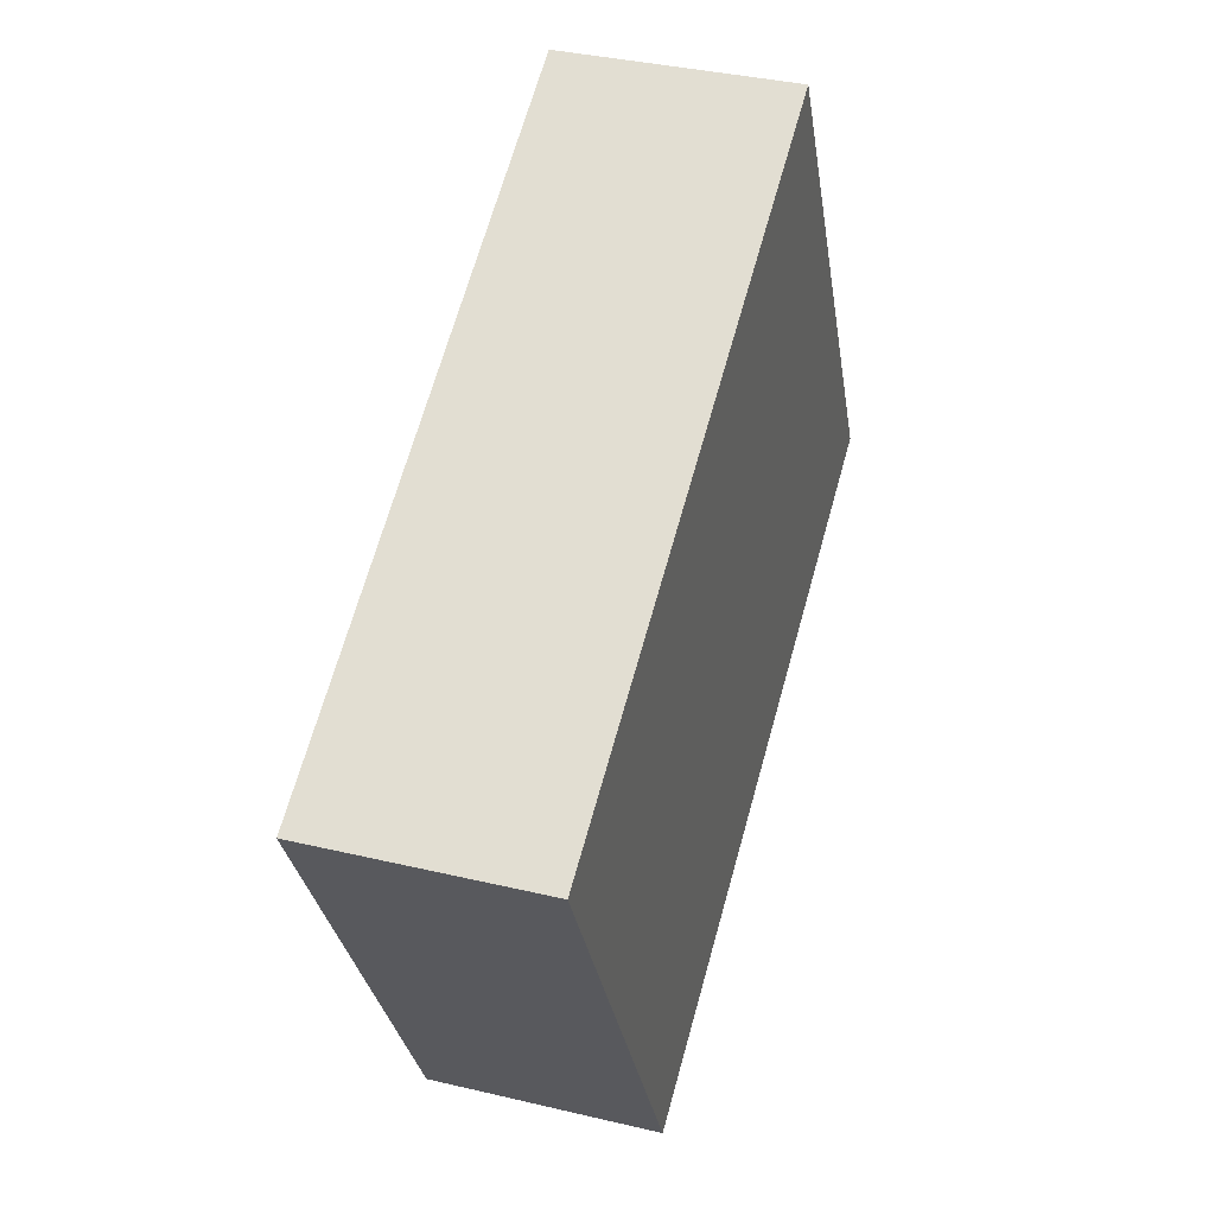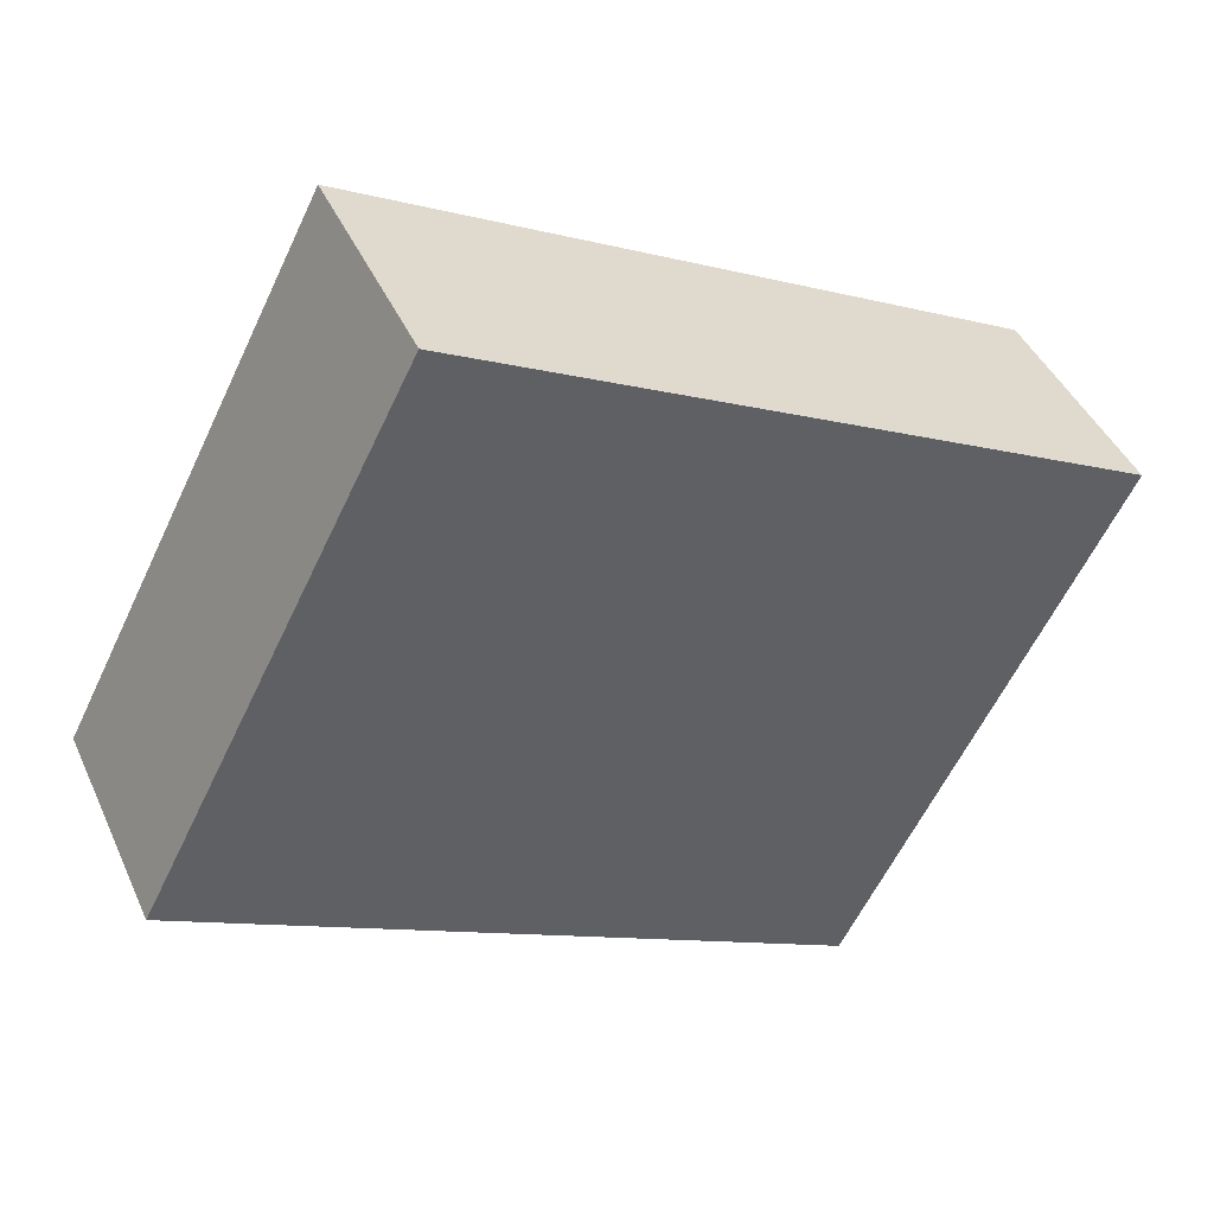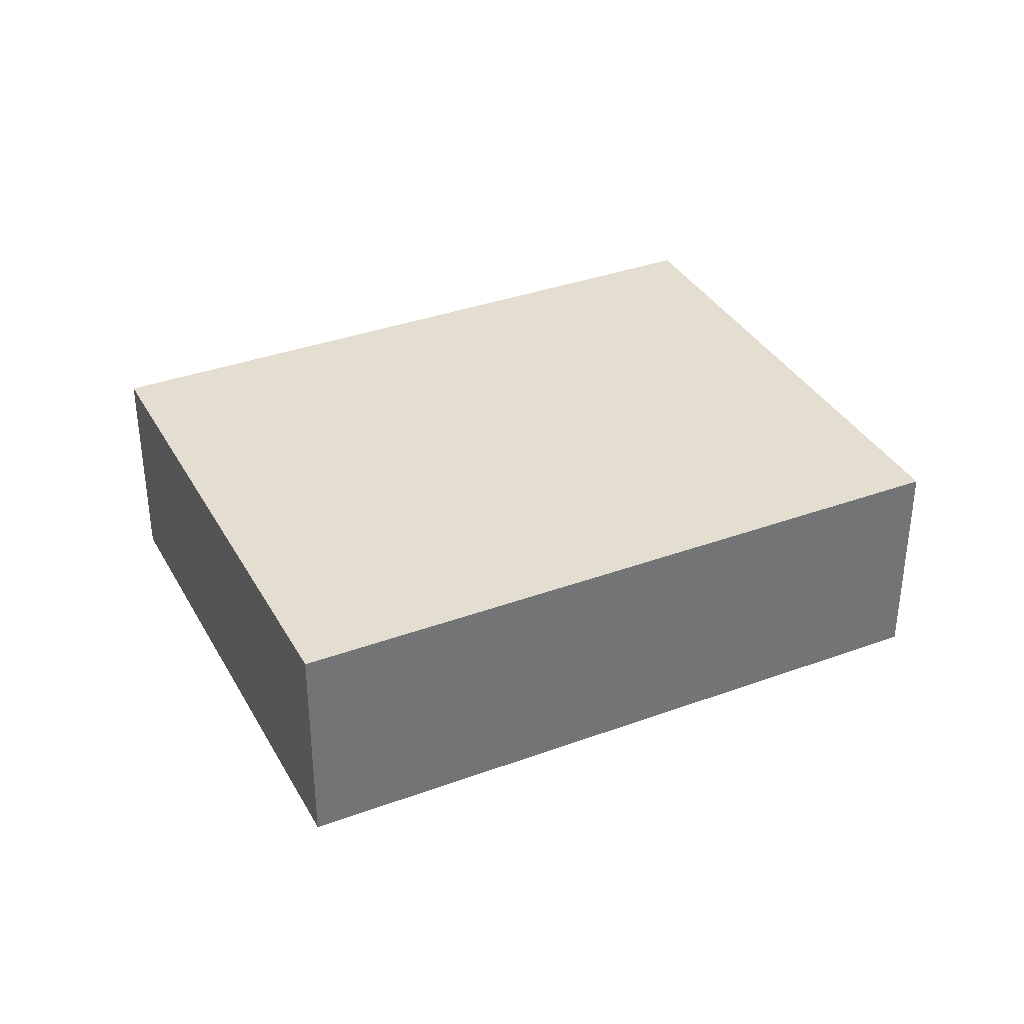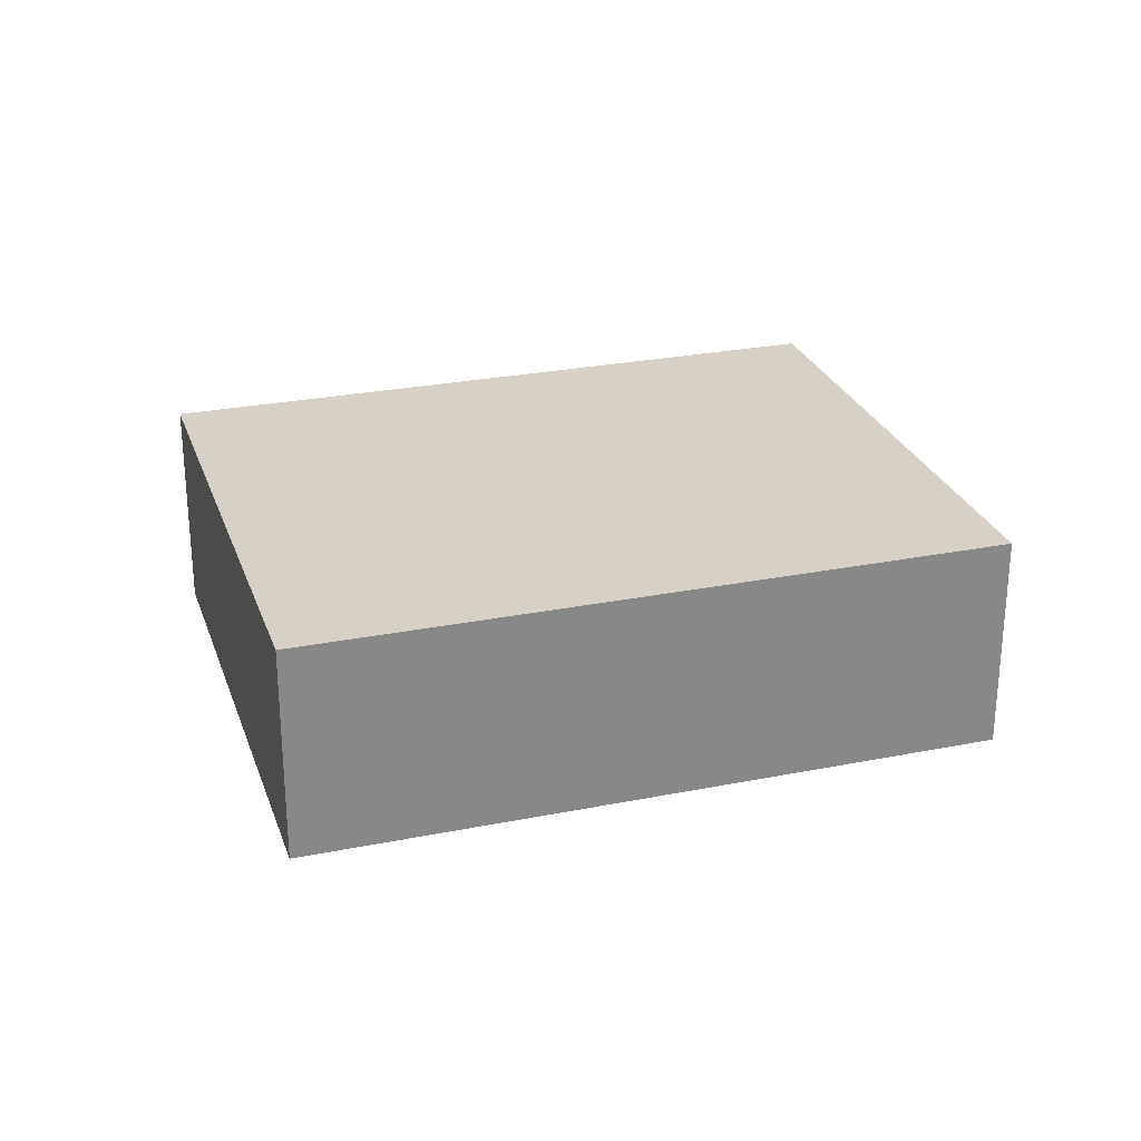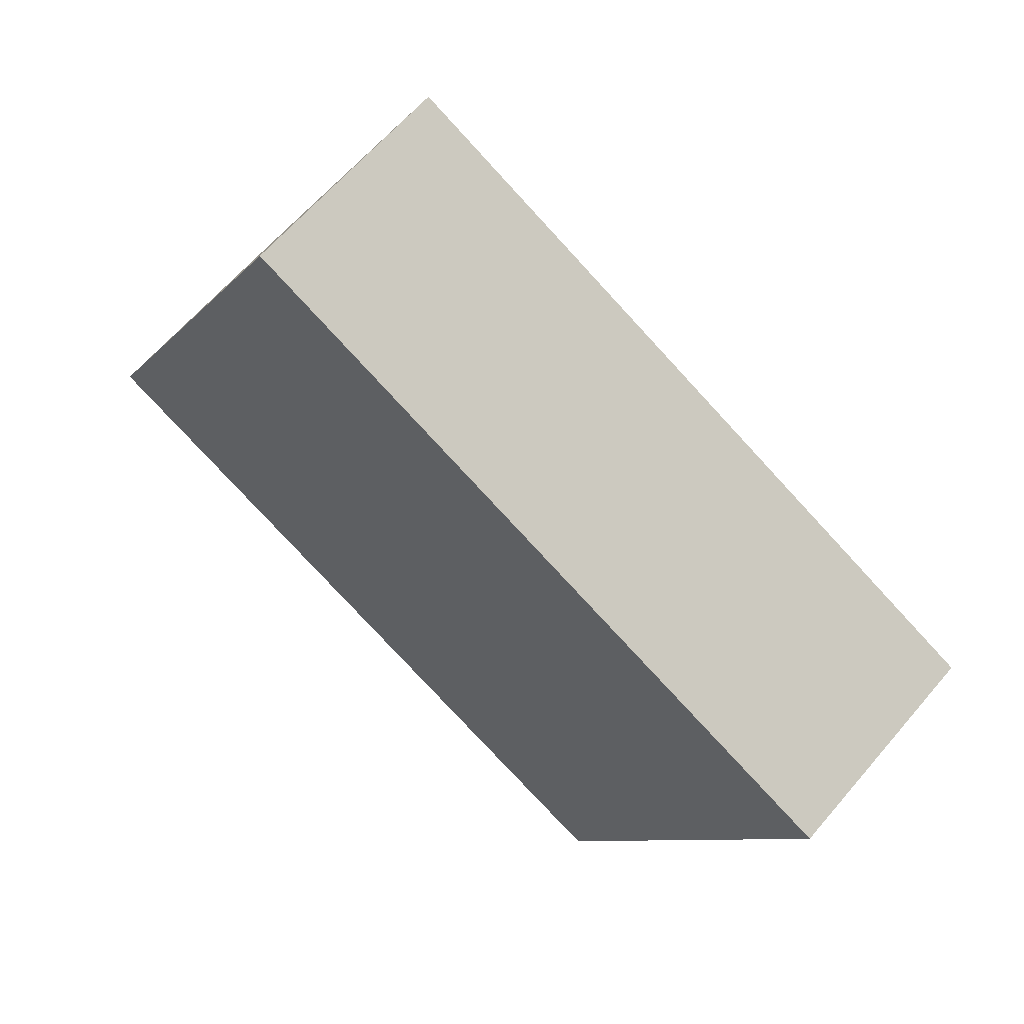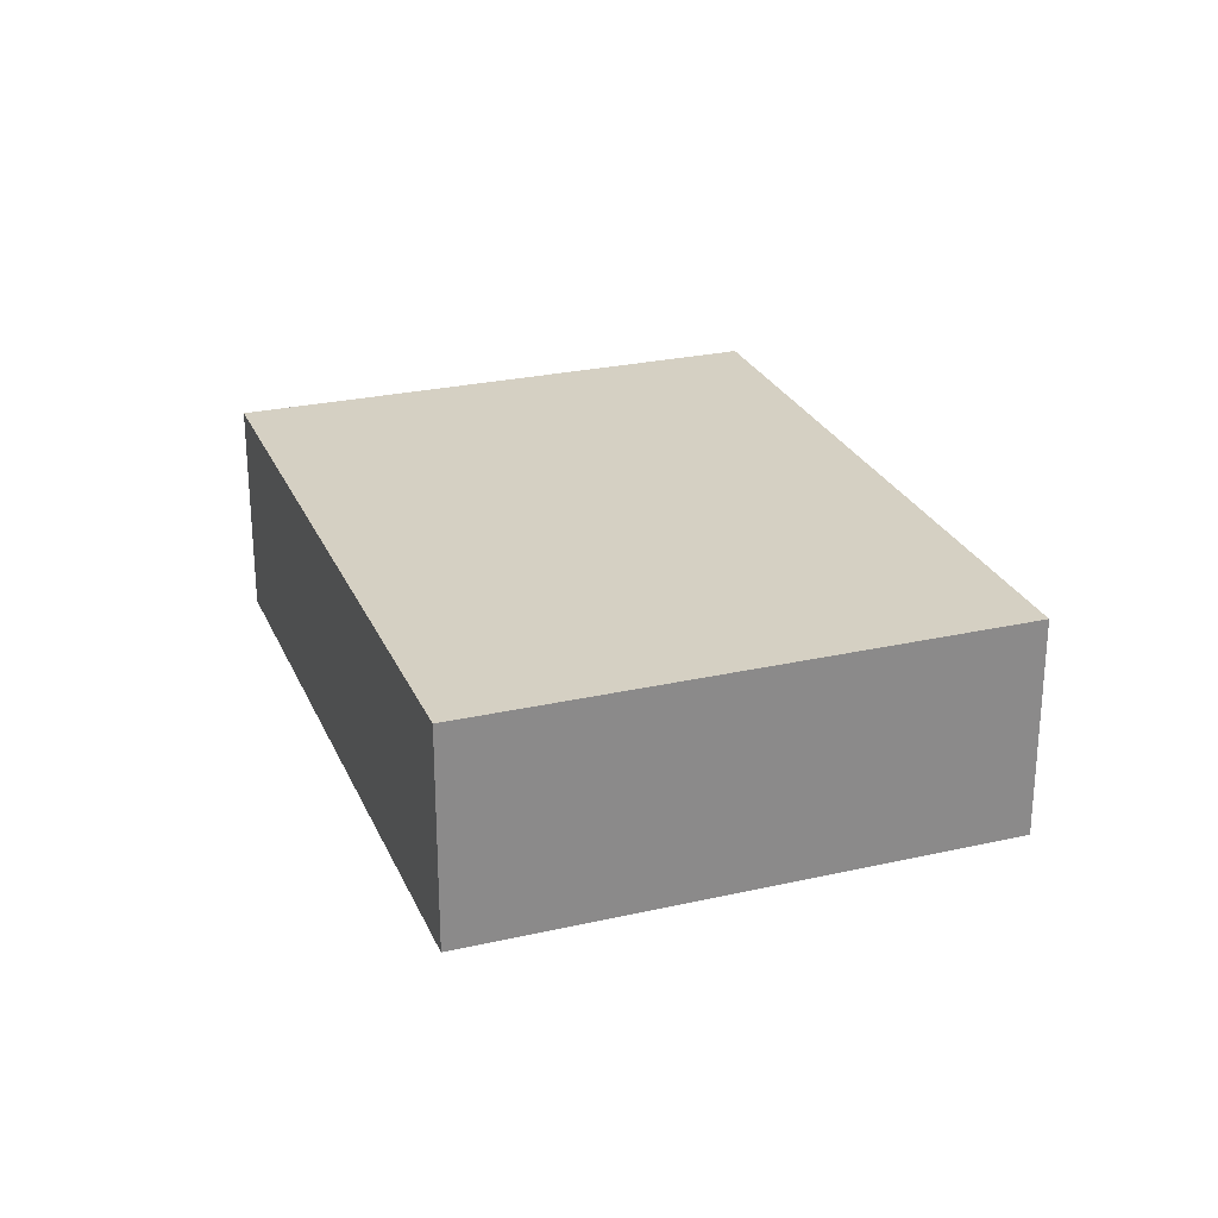
<metadata>
{"format":"obj","ext":"obj","renderer":"f3d","projection":"perspective","resolution":1024,"background":"white","views":[{"elev":36.3,"azim":107.3,"up":"+Z"},{"elev":43.0,"azim":-23.1,"up":"+Z"},{"elev":35.7,"azim":1.5,"up":"+Y"},{"elev":26.8,"azim":10.0,"up":"+Y"},{"elev":63.4,"azim":40.3,"up":"+Z"},{"elev":26.2,"azim":-82.5,"up":"+Y"}]}
</metadata>
<code>
v  2.633 0.908 -1.357
v  1.057 0.908 2.05
v  3.69 0.908 0.692
v  0 0.908 5.56e-17
v  3.69 -4.237e-17 0.692
v  2.633 8.309e-17 -1.357
v  0 0 0
v  1.057 -1.255e-16 2.05
g defaultobject
f 1 2 3
f 2 1 4
f 5 1 3
f 1 5 6
f 6 4 1
f 4 6 7
f 7 2 4
f 2 7 8
f 8 3 2
f 3 8 5
f 8 6 5
f 6 8 7

</code>
